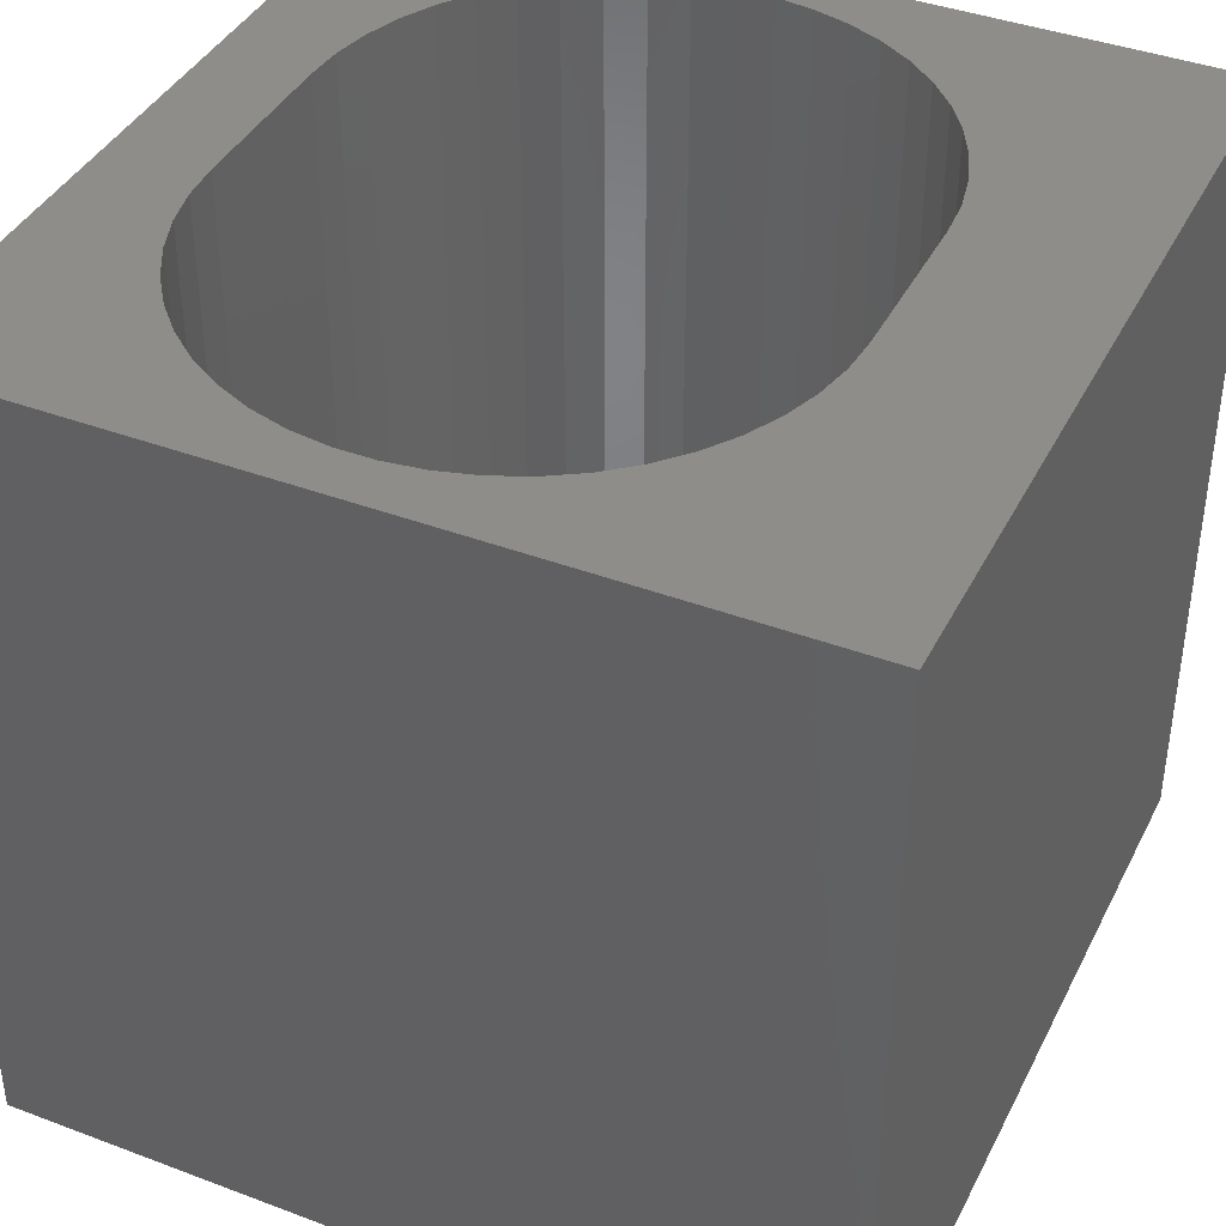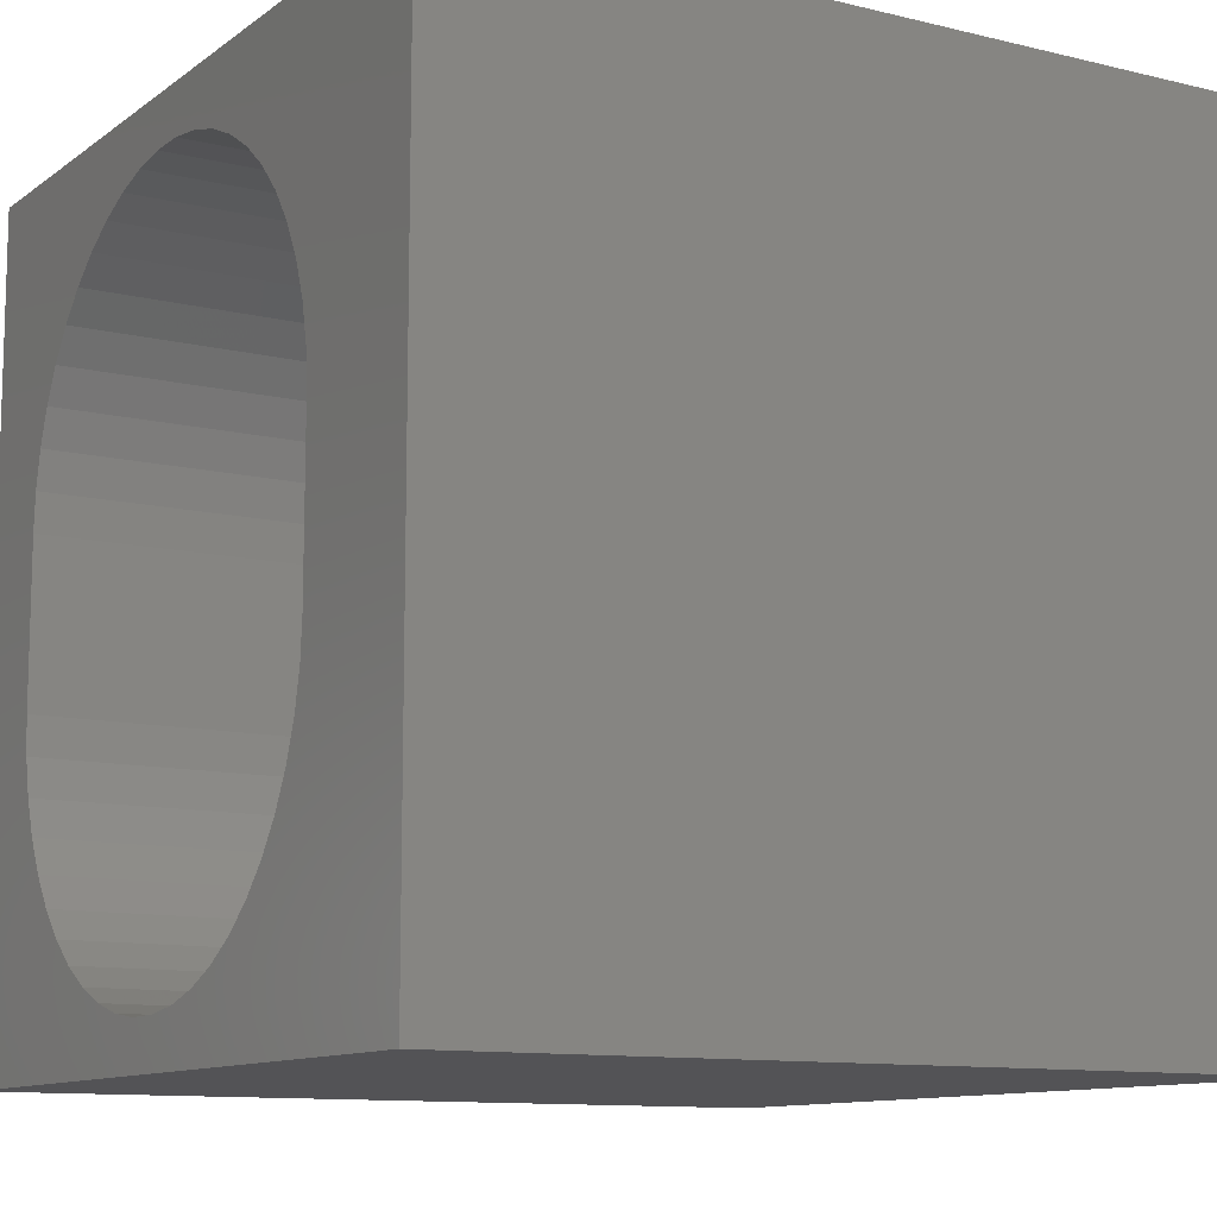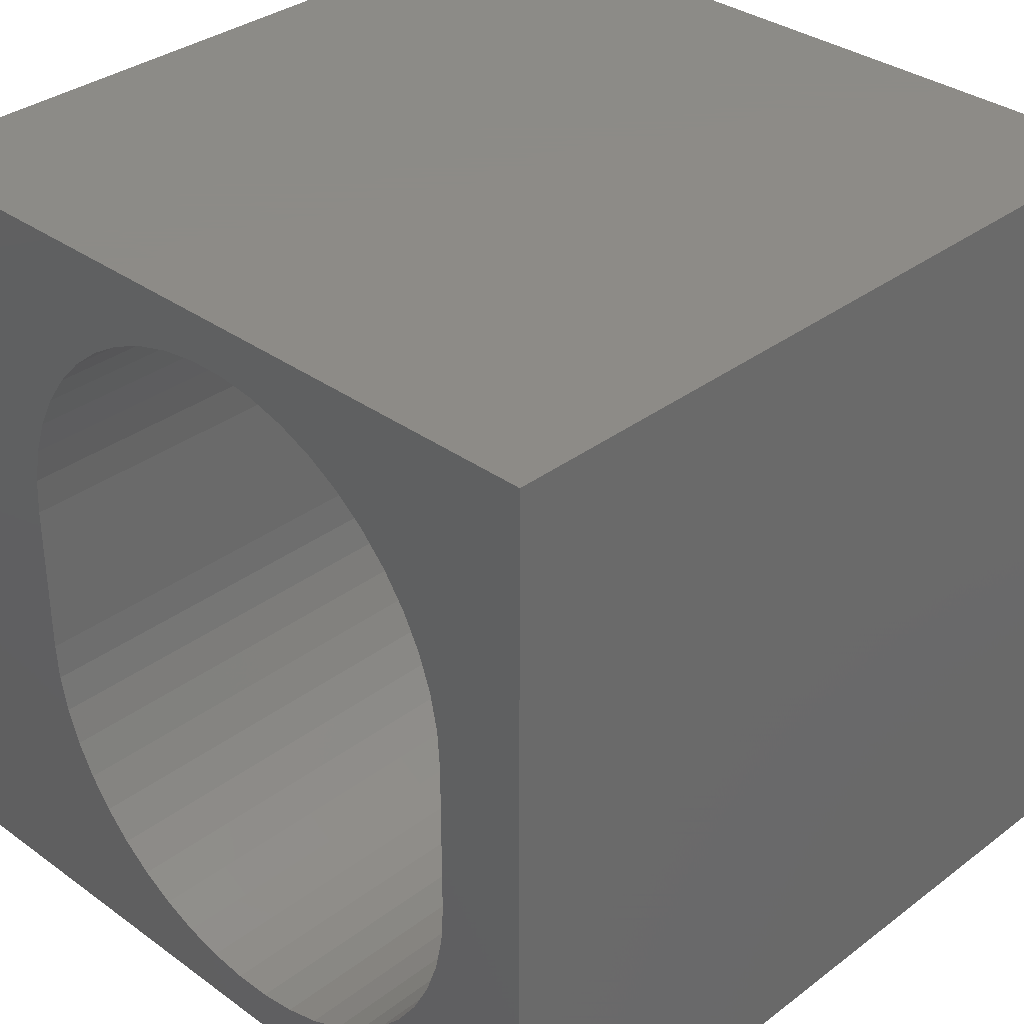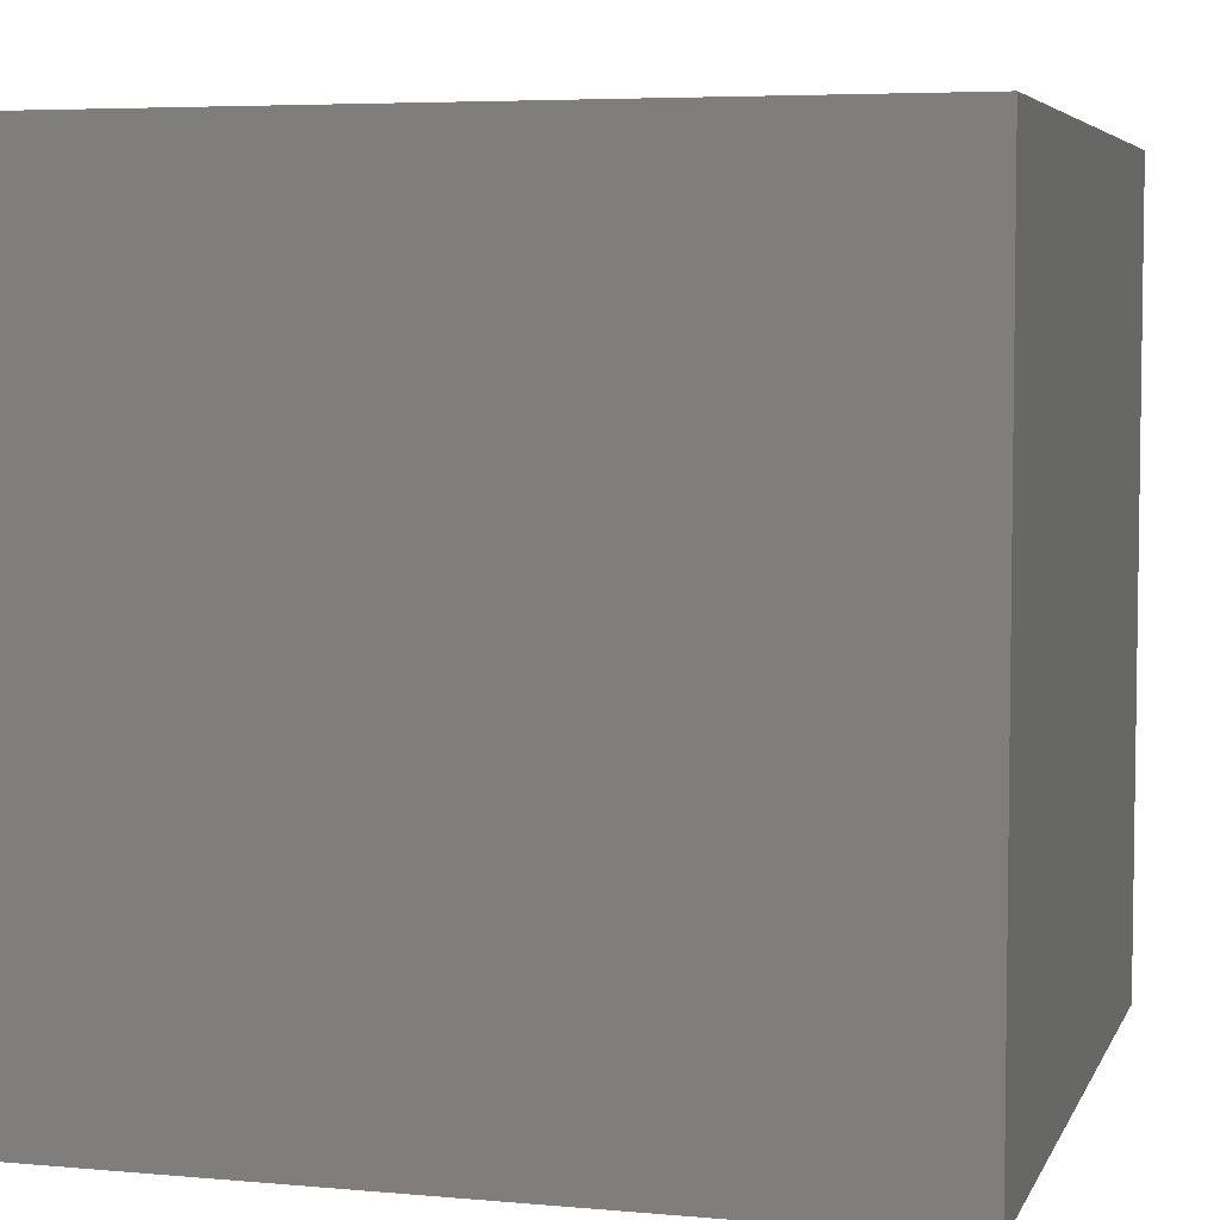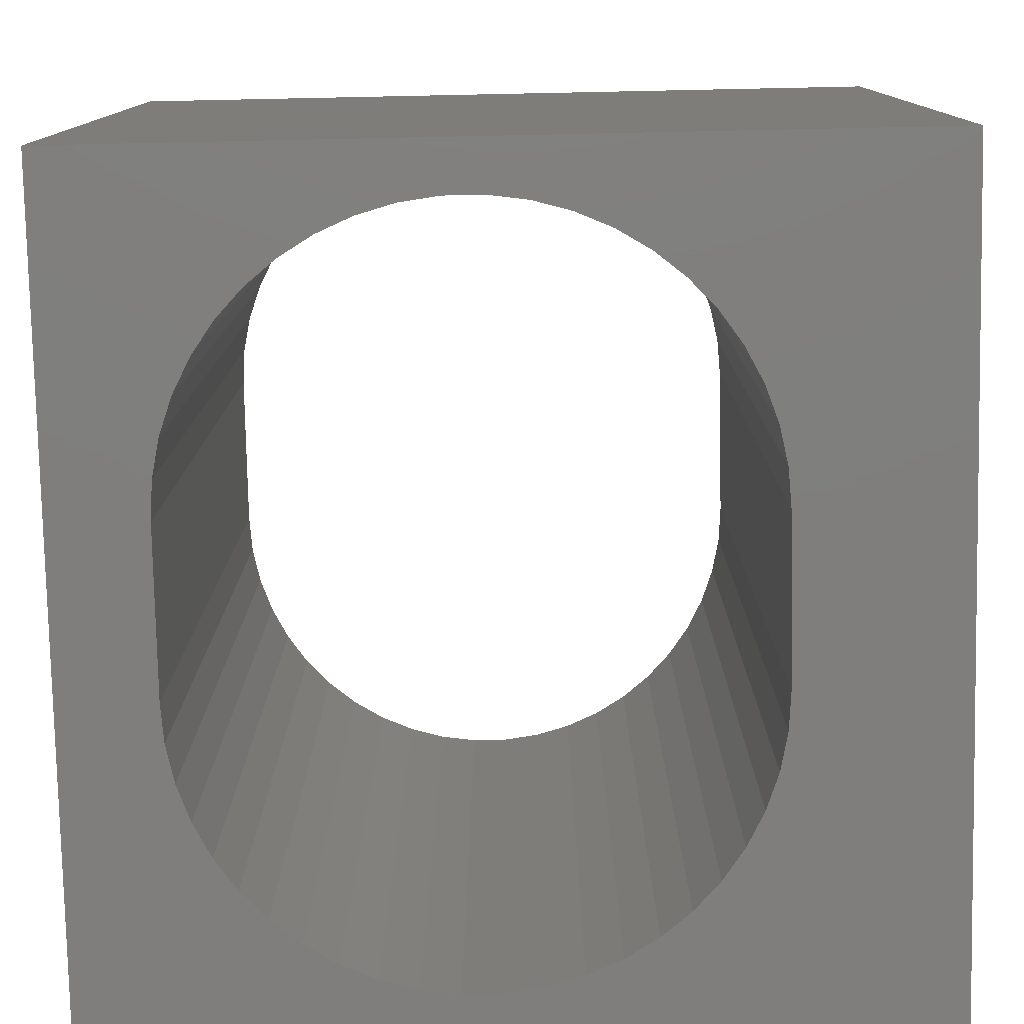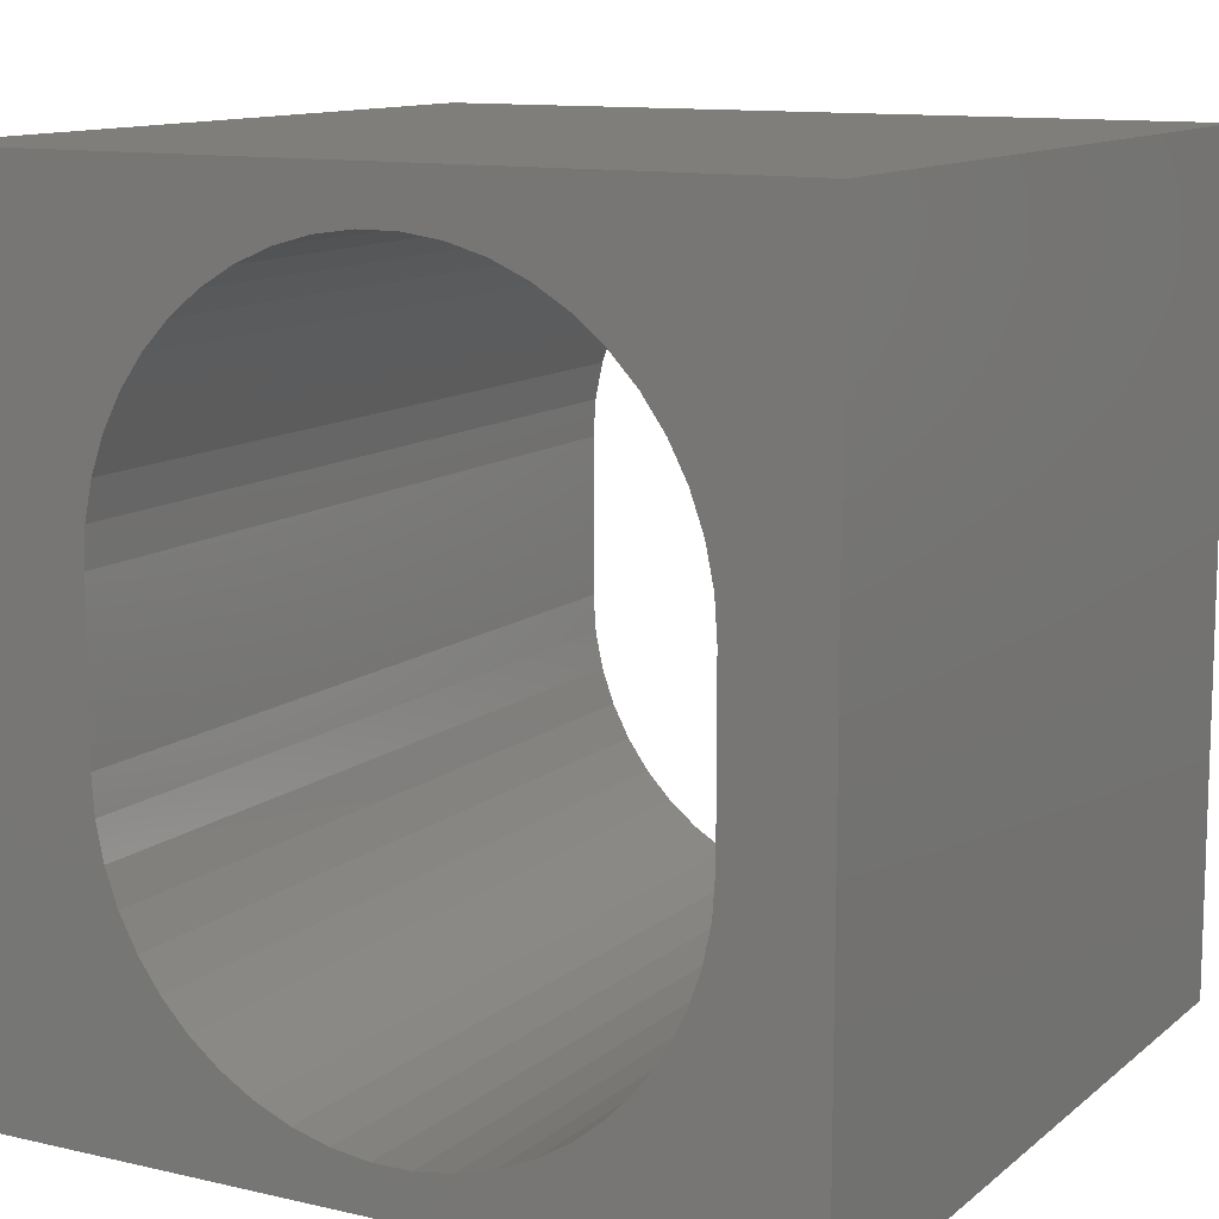
<metadata>
{"format":"stl","ext":"stl","renderer":"f3d","projection":"perspective","resolution":1024,"background":"white","views":[{"elev":40.1,"azim":-155.1,"up":"+Z"},{"elev":-11.0,"azim":-121.0,"up":"+Y"},{"elev":33.8,"azim":44.4,"up":"+Y"},{"elev":5.3,"azim":-164.3,"up":"+Z"},{"elev":-78.6,"azim":-178.8,"up":"+Z"},{"elev":11.7,"azim":29.1,"up":"+Y"}]}
</metadata>
<code>
# stl→obj: 104 verts, 208 faces
v 0 10 10
v 0 10 0
v 0 0 10
v 0 0 0
v 8.345 7.754 10
v 8.56 7.338 10
v 10 10 10
v 8.717 6.898 10
v 3.841 9.016 10
v 4.27 9.202 10
v 7.393 8.773 10
v 7.756 8.477 10
v 8.075 8.136 10
v 8.812 6.44 10
v 8.844 5.973 10
v 10 0 10
v 8.844 3.98 10
v 8.812 3.514 10
v 8.717 3.056 10
v 8.56 2.615 10
v 8.345 2.2 10
v 3.079 1.476 10
v 2.759 1.818 10
v 6.114 9.328 10
v 6.565 9.202 10
v 6.994 9.016 10
v 8.075 1.818 10
v 7.756 1.476 10
v 7.393 1.181 10
v 6.994 0.9383 10
v 6.565 0.752 10
v 6.114 0.6258 10
v 2.023 6.44 10
v 2.118 6.898 10
v 2.49 2.2 10
v 2.275 2.615 10
v 2.118 3.056 10
v 4.72 9.328 10
v 5.183 9.392 10
v 5.651 9.392 10
v 5.651 0.5621 10
v 5.183 0.5621 10
v 4.72 0.6258 10
v 4.27 0.752 10
v 3.841 0.9383 10
v 3.441 1.181 10
v 2.275 7.338 10
v 2.49 7.754 10
v 2.759 8.136 10
v 3.079 8.477 10
v 3.441 8.773 10
v 2.023 3.514 10
v 1.991 3.98 10
v 1.991 5.973 10
v 10 10 0
v 10 0 0
v 2.759 1.818 0
v 3.079 1.476 0
v 8.717 6.898 0
v 8.56 7.338 0
v 8.345 7.754 0
v 3.079 8.477 0
v 2.759 8.136 0
v 8.075 1.818 0
v 8.345 2.2 0
v 8.075 8.136 0
v 7.756 8.477 0
v 7.393 8.773 0
v 2.49 7.754 0
v 2.275 7.338 0
v 2.118 6.898 0
v 2.023 3.514 0
v 2.118 3.056 0
v 3.441 1.181 0
v 3.841 0.9383 0
v 4.27 0.752 0
v 8.56 2.615 0
v 8.717 3.056 0
v 8.812 3.514 0
v 6.994 9.016 0
v 6.565 9.202 0
v 6.114 9.328 0
v 4.27 9.202 0
v 3.841 9.016 0
v 3.441 8.773 0
v 2.275 2.615 0
v 2.49 2.2 0
v 2.023 6.44 0
v 1.991 5.973 0
v 1.991 3.98 0
v 6.994 0.9383 0
v 6.565 0.752 0
v 6.114 0.6258 0
v 7.393 1.181 0
v 7.756 1.476 0
v 5.651 9.392 0
v 5.183 9.392 0
v 4.72 9.328 0
v 4.72 0.6258 0
v 5.183 0.5621 0
v 5.651 0.5621 0
v 8.844 3.98 0
v 8.844 5.973 0
v 8.812 6.44 0
f 1 2 3
f 3 2 4
f 5 6 7
f 7 6 8
f 9 10 1
f 11 12 7
f 7 12 13
f 7 13 5
f 8 14 7
f 7 14 15
f 7 15 16
f 16 15 17
f 16 17 18
f 18 19 16
f 16 19 20
f 16 20 21
f 3 22 23
f 24 25 7
f 7 25 26
f 7 26 11
f 21 27 16
f 16 27 28
f 16 28 29
f 29 30 16
f 16 30 31
f 16 31 32
f 33 34 1
f 23 35 3
f 3 35 36
f 3 36 37
f 10 38 1
f 1 38 39
f 1 39 7
f 7 39 40
f 7 40 24
f 32 41 16
f 16 41 42
f 16 42 3
f 3 42 43
f 3 43 44
f 44 45 3
f 3 45 46
f 3 46 22
f 34 47 1
f 1 47 48
f 1 48 49
f 49 50 1
f 1 50 51
f 1 51 9
f 37 52 3
f 3 52 53
f 3 53 1
f 1 53 54
f 1 54 33
f 55 7 56
f 56 7 16
f 57 58 4
f 59 60 55
f 55 60 61
f 62 63 2
f 64 65 56
f 61 66 55
f 55 66 67
f 55 67 68
f 63 69 2
f 2 69 70
f 2 70 71
f 4 72 73
f 58 74 4
f 4 74 75
f 4 75 76
f 65 77 56
f 56 77 78
f 56 78 79
f 68 80 55
f 55 80 81
f 55 81 82
f 83 84 2
f 2 84 85
f 2 85 62
f 73 86 4
f 4 86 87
f 4 87 57
f 71 88 2
f 2 88 89
f 2 89 4
f 4 89 90
f 4 90 72
f 91 56 92
f 92 56 93
f 91 94 56
f 56 94 95
f 56 95 64
f 82 96 55
f 55 96 97
f 55 97 2
f 2 97 98
f 2 98 83
f 76 99 4
f 4 99 100
f 4 100 56
f 56 100 101
f 56 101 93
f 79 102 56
f 56 102 103
f 56 103 55
f 55 103 104
f 55 104 59
f 7 55 1
f 1 55 2
f 56 16 4
f 4 16 3
f 90 53 52
f 90 52 72
f 72 52 37
f 72 37 73
f 73 37 36
f 73 36 86
f 86 36 35
f 86 35 87
f 87 35 23
f 87 23 57
f 57 23 22
f 57 22 58
f 58 22 46
f 58 46 74
f 74 46 45
f 74 45 75
f 75 45 44
f 75 44 76
f 76 44 43
f 76 43 99
f 99 43 42
f 99 42 100
f 100 42 41
f 100 41 101
f 101 41 32
f 101 32 93
f 93 32 31
f 93 31 92
f 92 31 30
f 92 30 91
f 91 30 29
f 91 29 94
f 94 29 28
f 94 28 95
f 95 28 27
f 95 27 64
f 64 27 21
f 64 21 65
f 65 21 20
f 65 20 77
f 77 20 19
f 77 19 78
f 78 19 18
f 78 18 79
f 79 18 17
f 79 17 102
f 90 89 53
f 53 89 54
f 103 15 14
f 103 14 104
f 104 14 8
f 104 8 59
f 59 8 6
f 59 6 60
f 60 6 5
f 60 5 61
f 61 5 13
f 61 13 66
f 66 13 12
f 66 12 67
f 67 12 11
f 67 11 68
f 68 11 26
f 68 26 80
f 80 26 25
f 80 25 81
f 81 25 24
f 81 24 82
f 82 24 40
f 82 40 96
f 96 40 39
f 96 39 97
f 97 39 38
f 97 38 98
f 98 38 10
f 98 10 83
f 83 10 9
f 83 9 84
f 84 9 51
f 84 51 85
f 85 51 50
f 85 50 62
f 62 50 49
f 62 49 63
f 63 49 48
f 63 48 69
f 69 48 47
f 69 47 70
f 70 47 34
f 70 34 71
f 71 34 33
f 71 33 88
f 88 33 54
f 88 54 89
f 103 102 15
f 15 102 17

</code>
